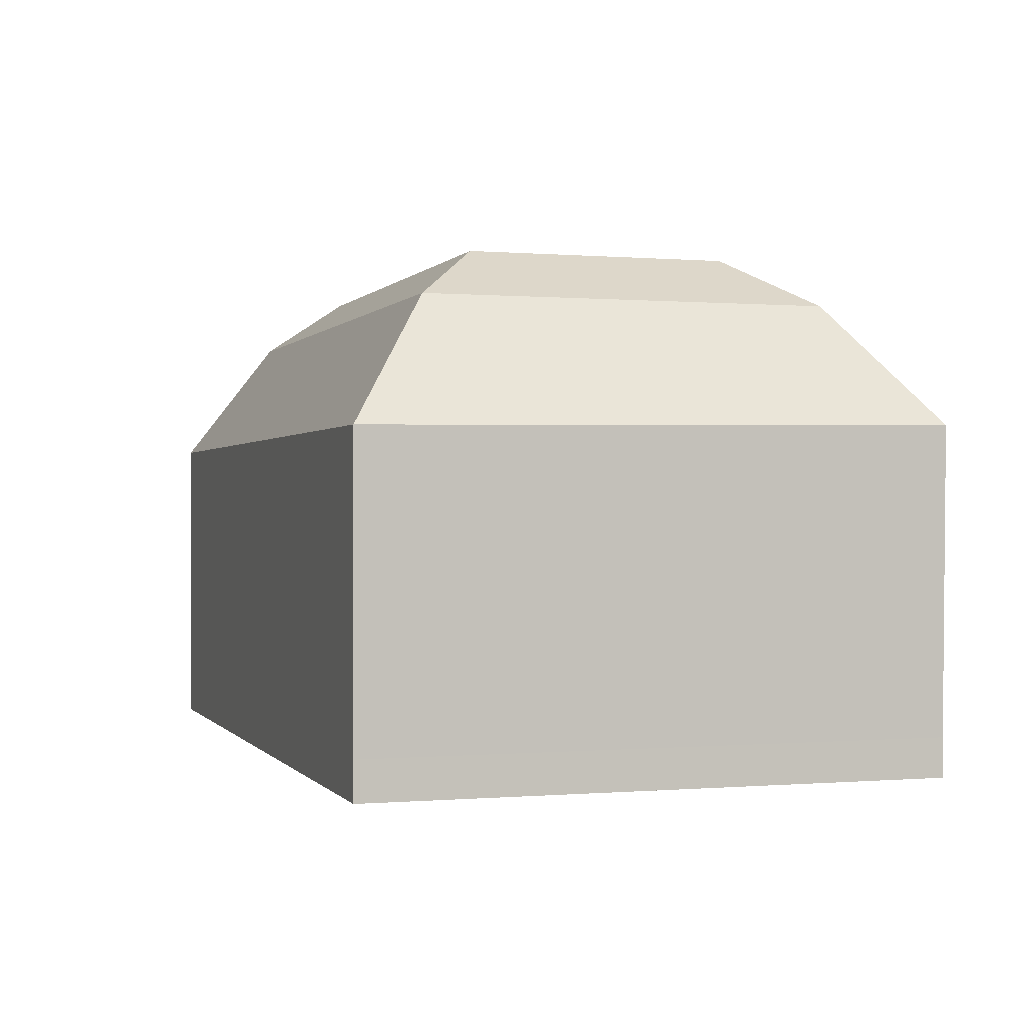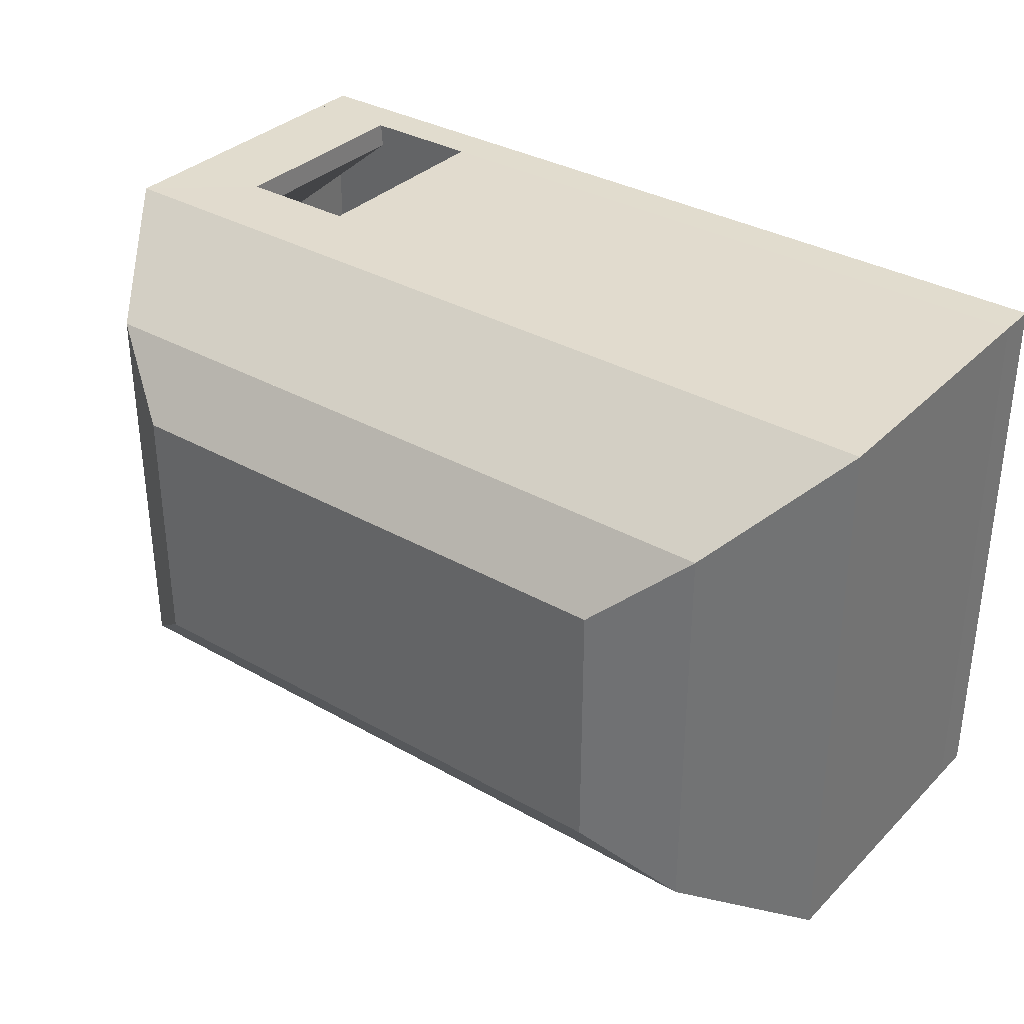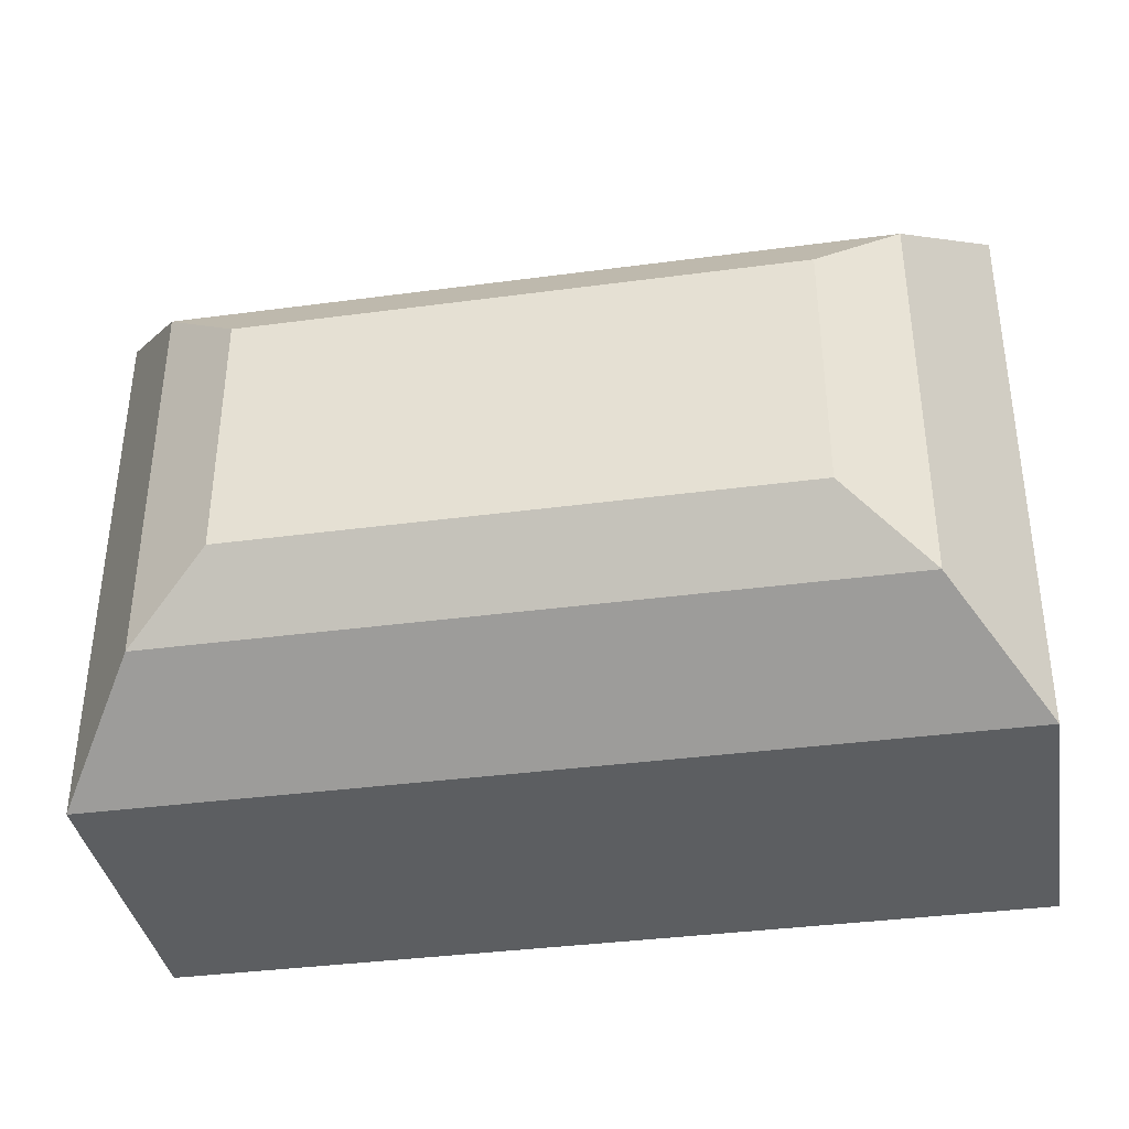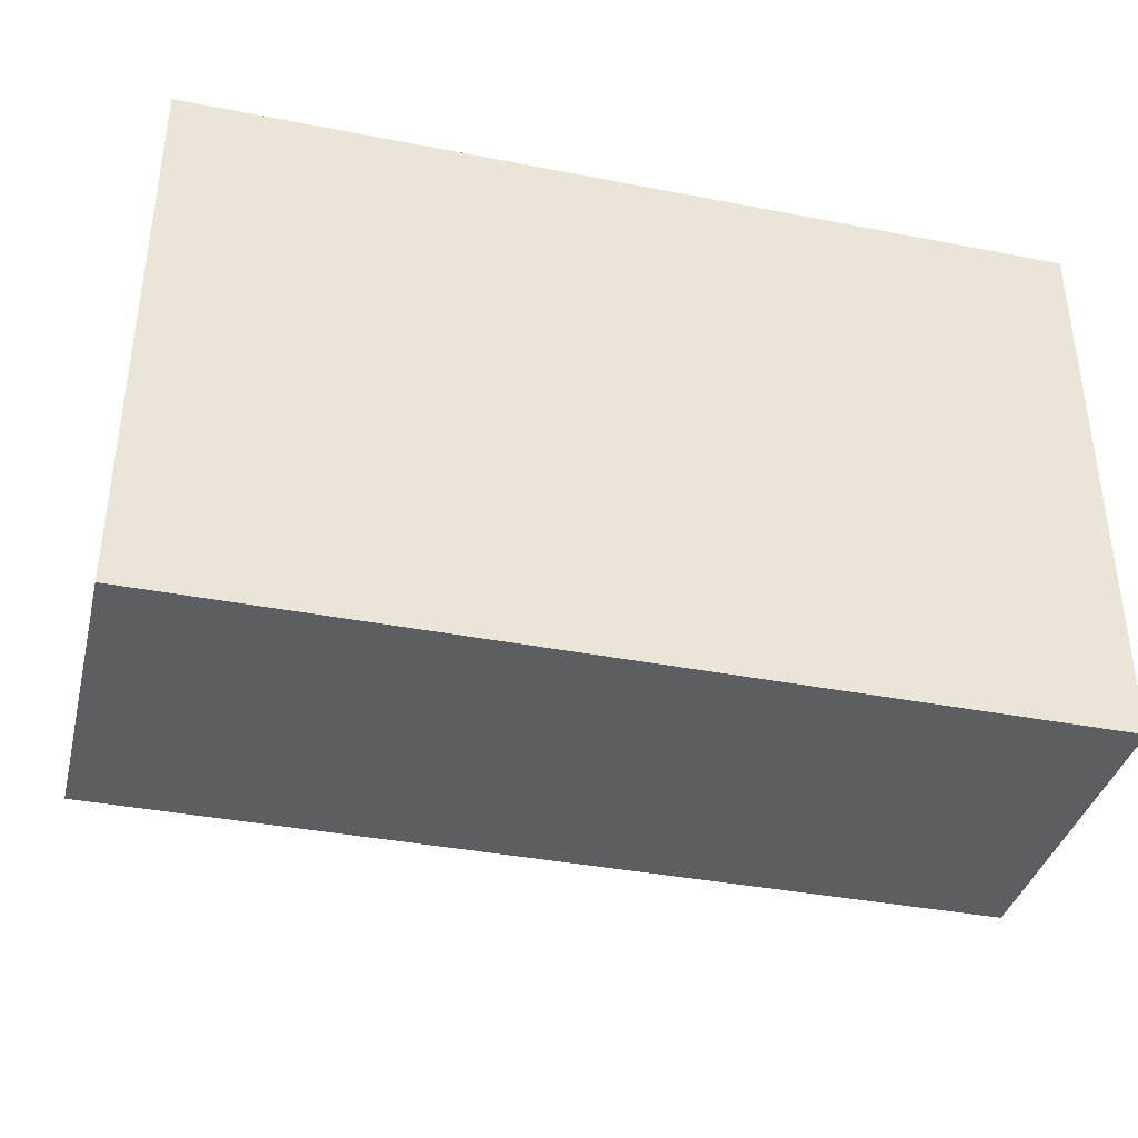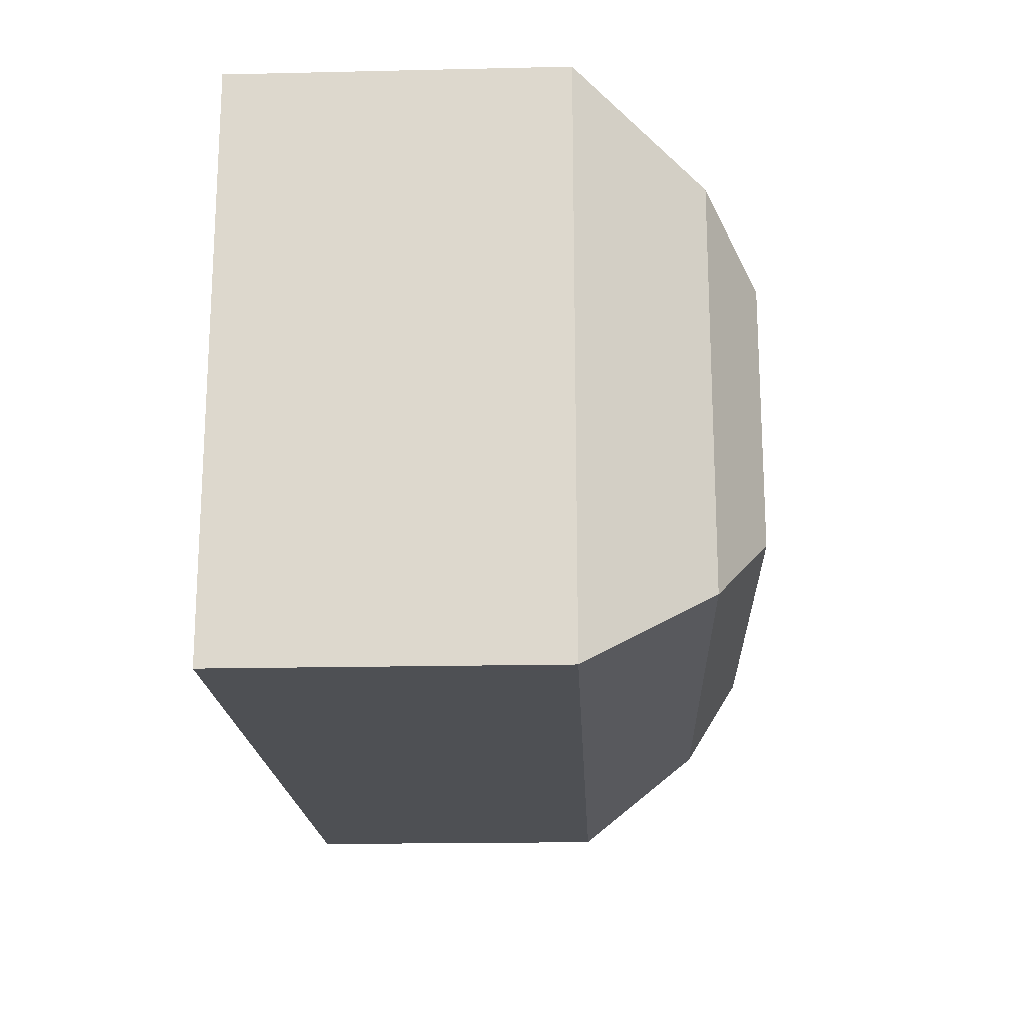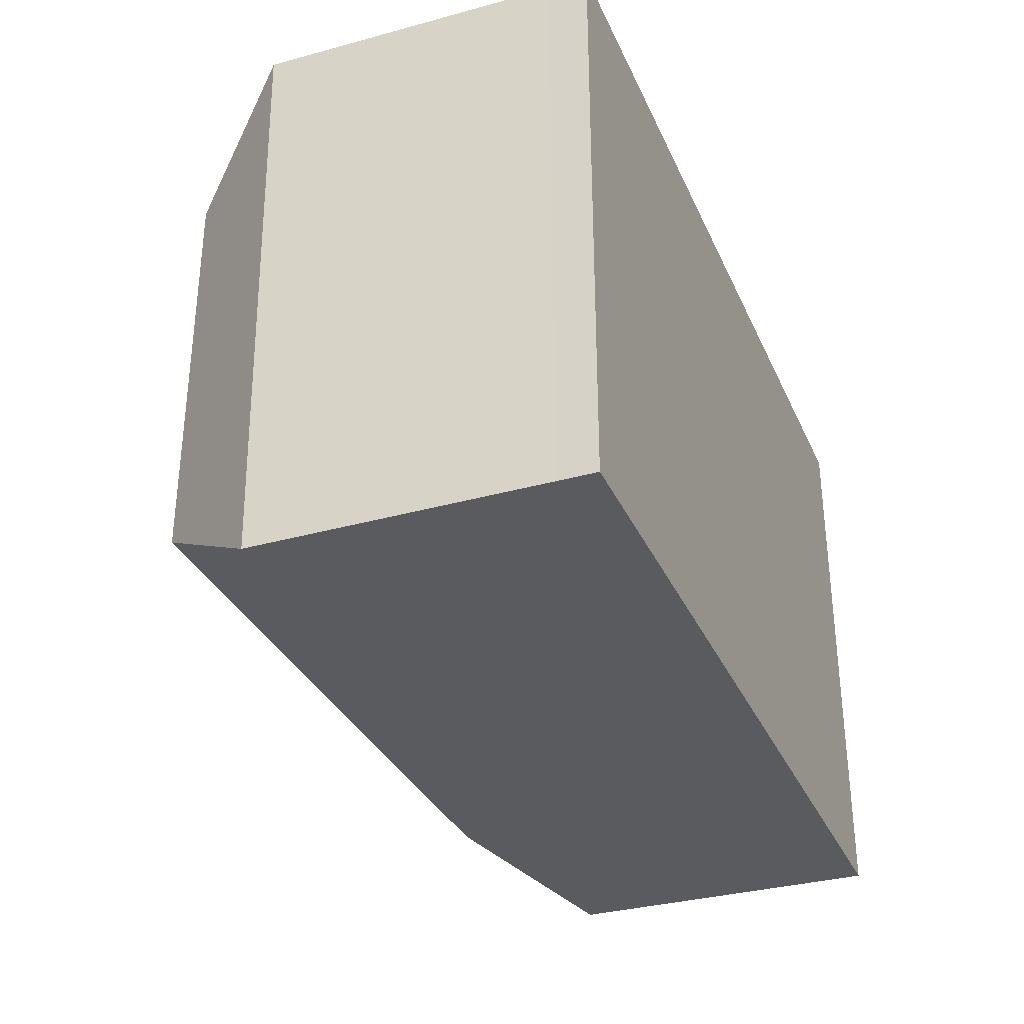
<metadata>
{"format":"obj","ext":"obj","renderer":"f3d","projection":"perspective","resolution":1024,"background":"white","views":[{"elev":-0.0,"azim":-107.8,"up":"+Y"},{"elev":34.0,"azim":-142.5,"up":"+Z"},{"elev":-37.3,"azim":-170.3,"up":"+Z"},{"elev":-37.9,"azim":-13.9,"up":"+Z"},{"elev":-18.5,"azim":92.5,"up":"+Z"},{"elev":-32.7,"azim":-68.6,"up":"+Z"}]}
</metadata>
<code>
o Cube
v 9.574 -2.31 -5.835
v 10.19 -3.26 -6.456
v 7.849 -2.358 7.142
v 10.19 -3.26 7.763
v -11.45 -2.31 -5.835
v -12.07 -3.26 -6.456
v 4.816 -2.358 7.142
v -12.07 -3.26 7.763
v 7.869 -2.276 7.763
v 4.863 -2.276 7.763
v 10.19 -2.31 -6.456
v -12.07 -2.31 -6.456
v 7.869 2.941 7.763
v 4.863 2.941 7.763
v 10.19 4.87 -6.456
v -12.07 4.87 -6.456
v 7.849 2.851 7.142
v 4.816 2.851 7.142
v 5.97 9.249 -2.583
v -7.847 9.249 -2.583
v 10.19 -2.31 7.763
v -12.07 -2.31 7.763
v -12.15 5.036 7.802
v 10.19 4.87 7.763
v 9.574 -2.31 7.142
v -11.45 -2.31 7.142
v 5.97 9.249 3.89
v -7.847 9.249 3.89
v 4.863 -2.276 7.753
v -12.07 -2.31 7.753
v -12.07 4.87 7.753
v 4.863 2.941 7.753
v 10.19 4.87 7.753
v 7.869 2.941 7.753
v 8.026 7.978 5.643
v -9.903 7.978 5.643
v 8.026 7.978 -4.336
v -9.903 7.978 -4.336
f 1 5 26 25
f 4 21 22 8
f 8 22 12 6
f 6 2 4 8
f 2 11 21 4
f 6 12 11 2
f 21 11 15 24
f 12 22 23 16
f 1 25 35 37
f 5 1 37 38
f 35 36 23 24
f 37 35 24 15
f 36 38 16 23
f 38 37 15 16
f 26 5 38 36
f 10 7 18 14
f 11 12 16 15
f 9 10 22 21
f 10 14 23 22
f 14 13 24 23
f 13 9 21 24
f 7 3 25 26
f 3 17 35 25
f 17 18 36 35
f 18 7 26 36
f 21 25 26 22
f 13 17 3 9
f 14 18 17 13
f 27 19 20 28
f 29 30 31 32
f 32 31 33 34
f 23 24 33 31
f 13 14 32 34
f 22 23 31 30
f 24 13 34 33
f 10 22 30 29
f 14 10 29 32
f 27 28 36 35
f 19 27 35 37
f 28 20 38 36
f 20 19 37 38
f 36 38 37 35

</code>
